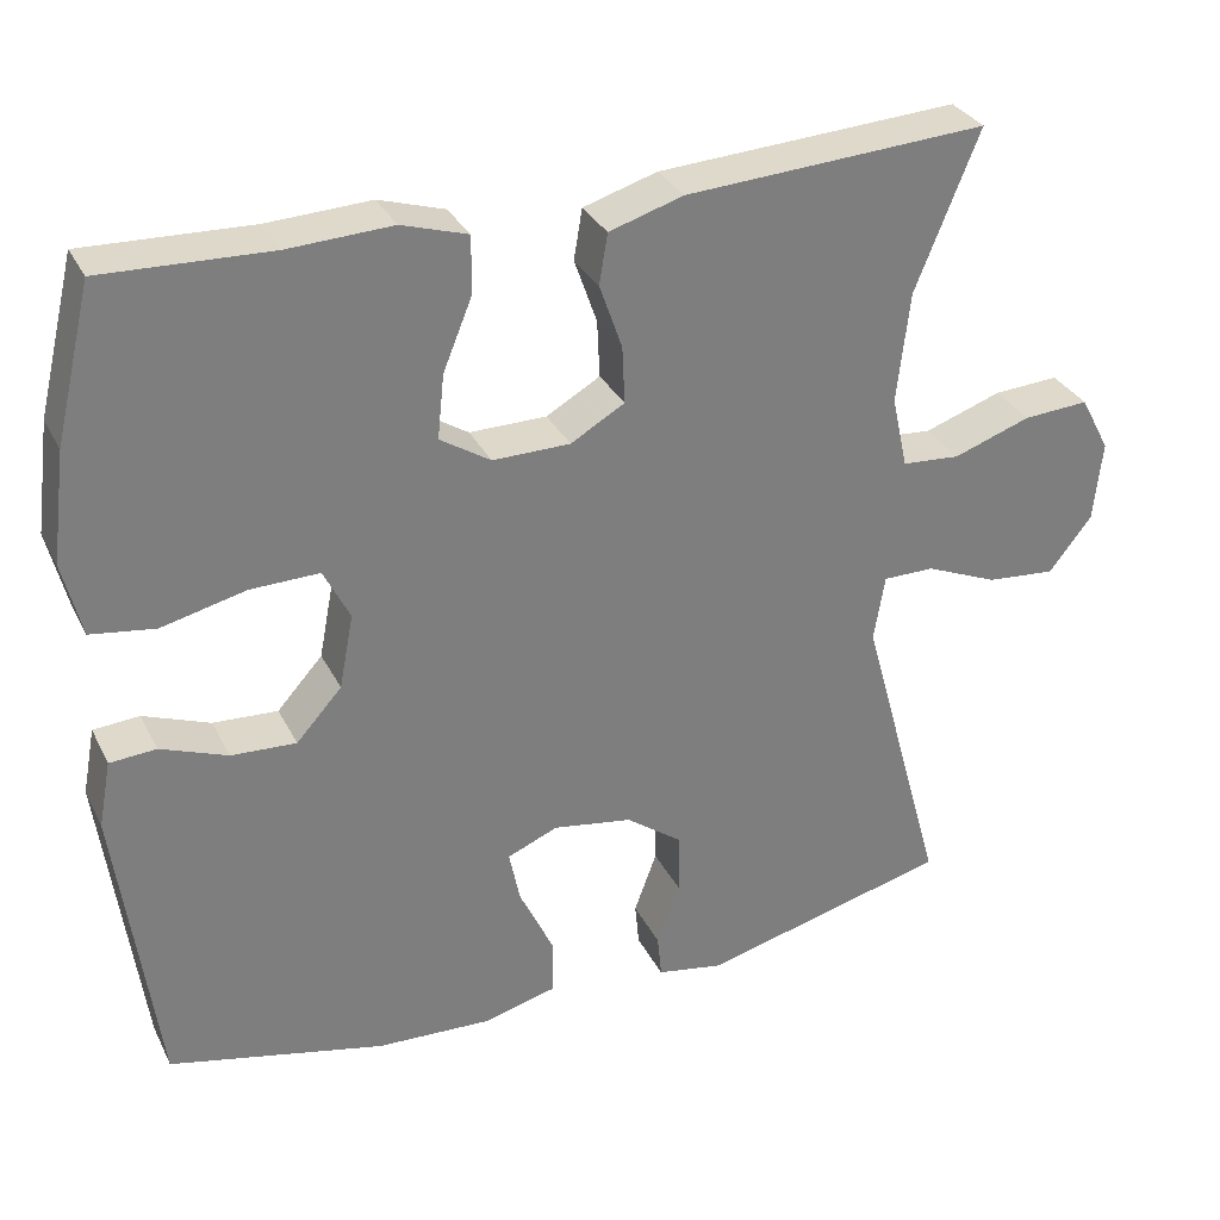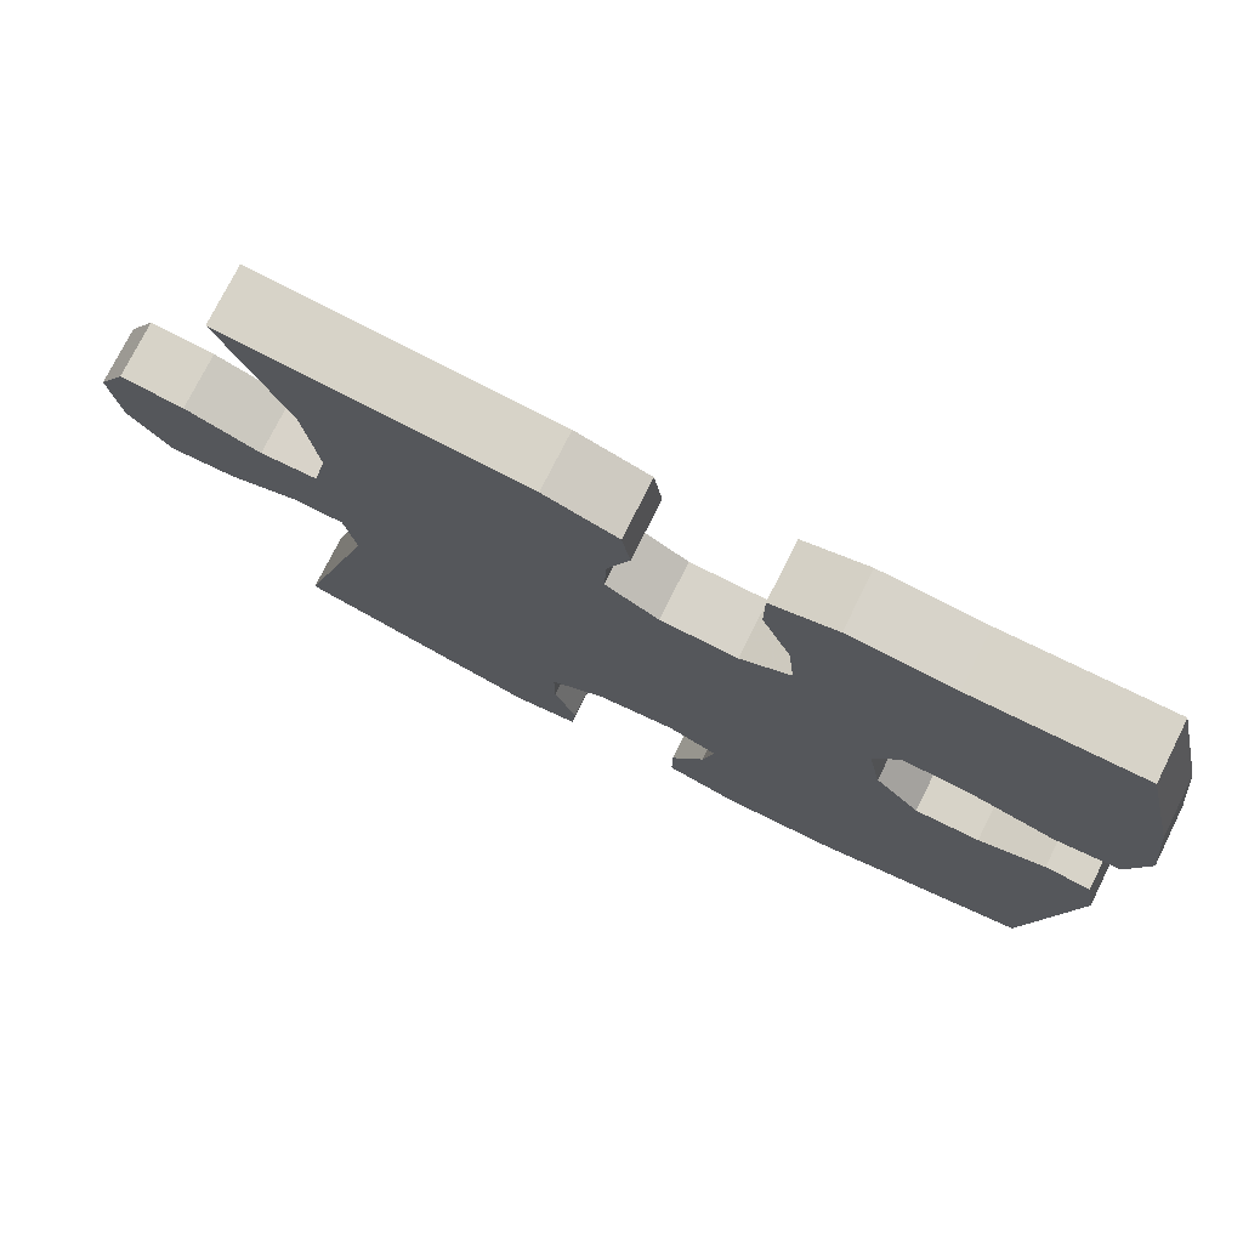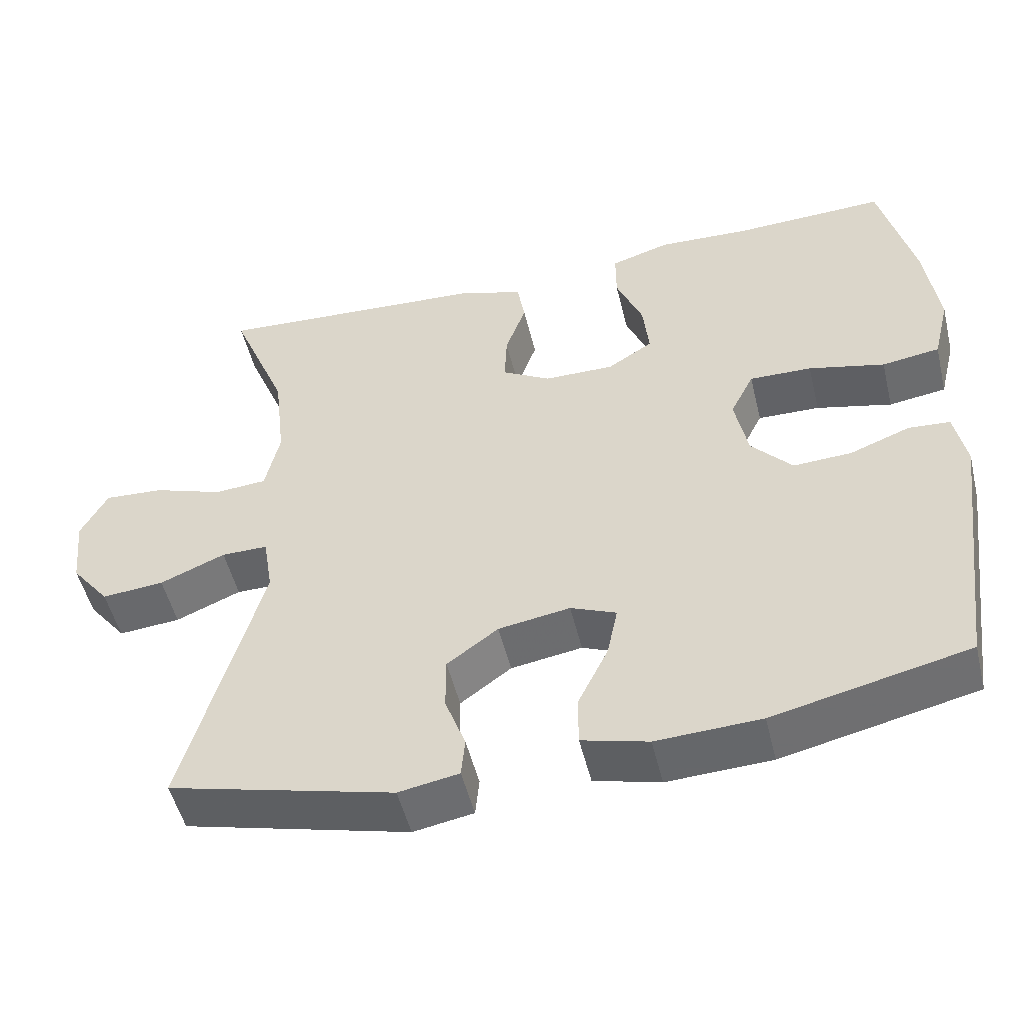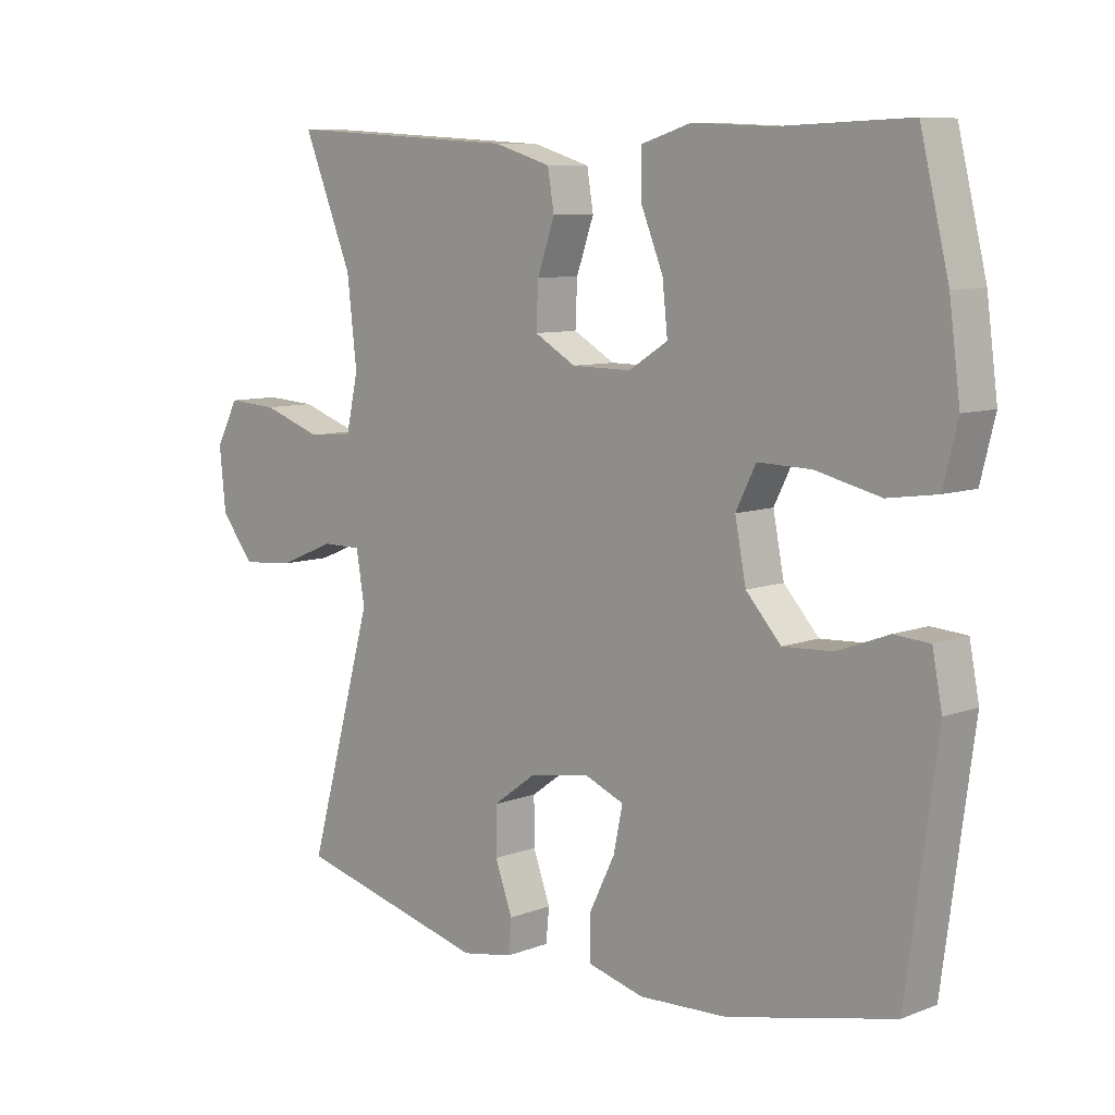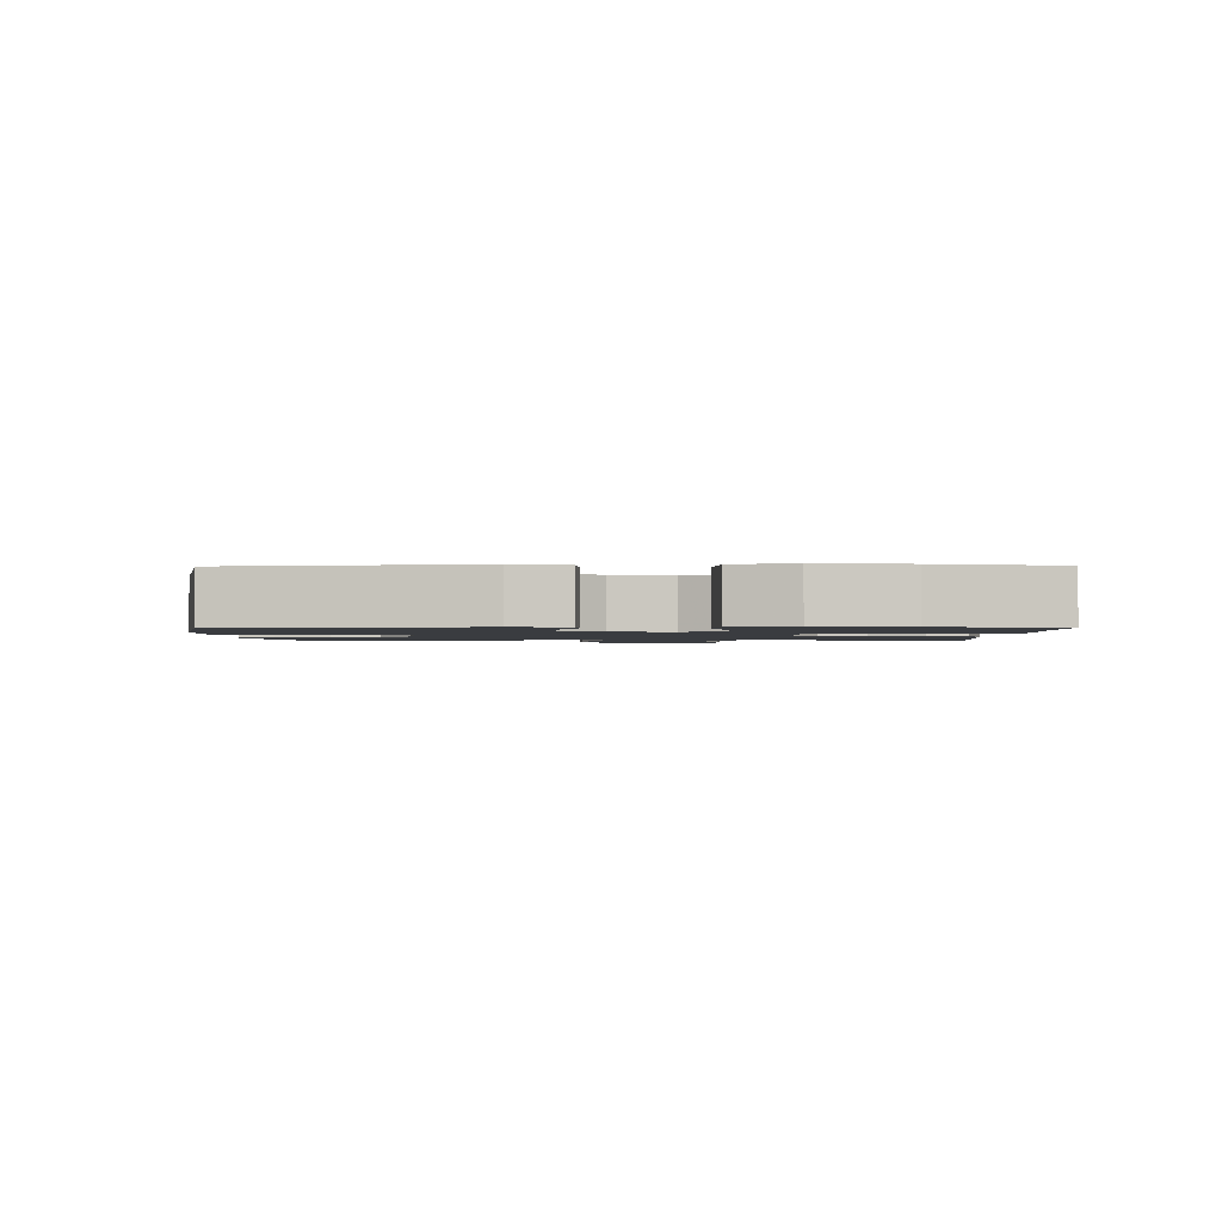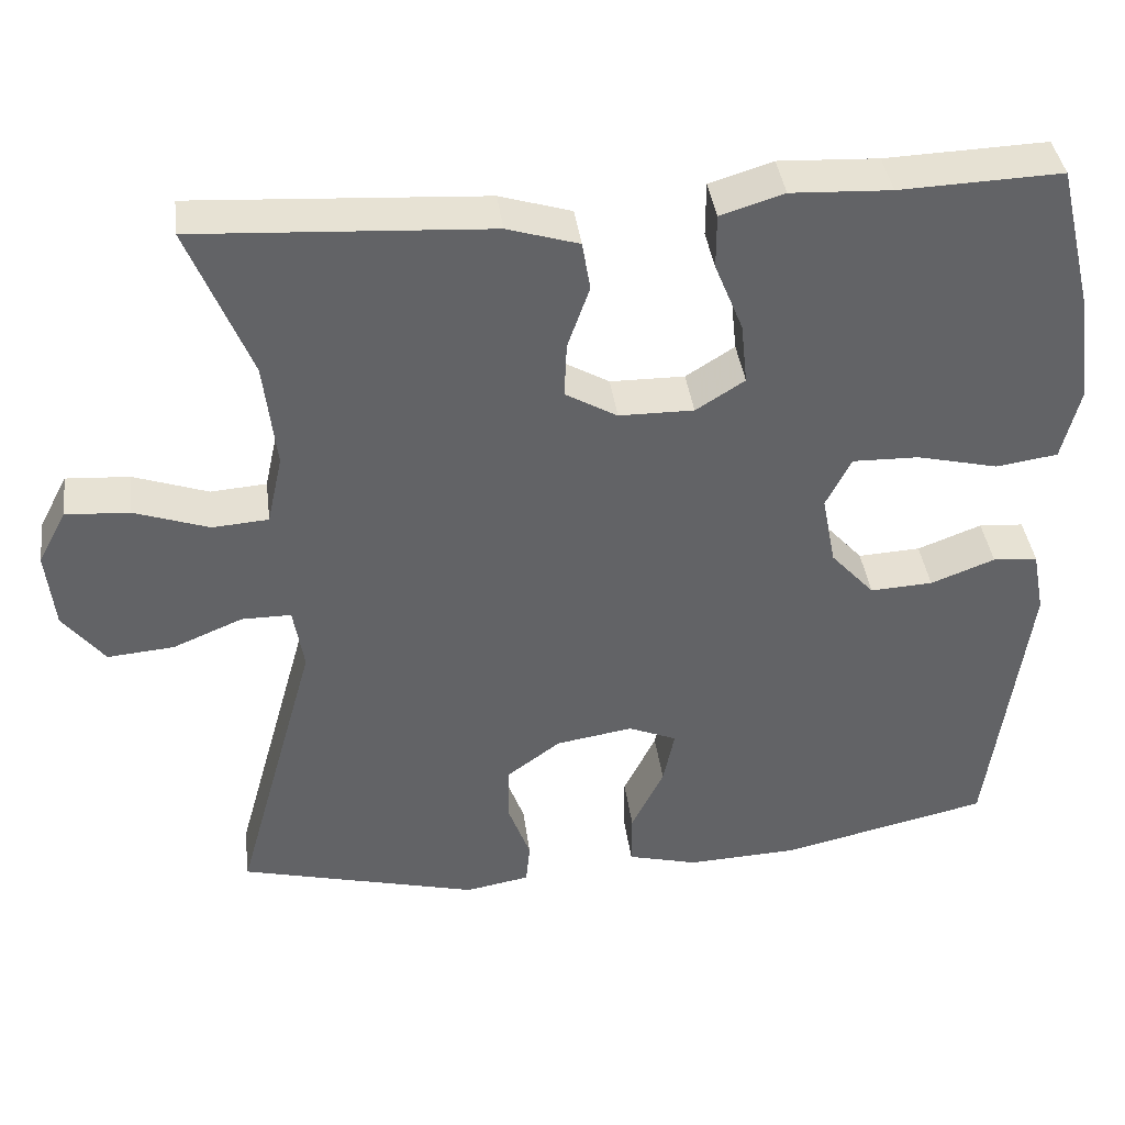
<metadata>
{"format":"obj","ext":"obj","renderer":"f3d","projection":"perspective","resolution":1024,"background":"white","views":[{"elev":31.5,"azim":-23.1,"up":"+Z"},{"elev":76.2,"azim":-153.4,"up":"+Z"},{"elev":-51.2,"azim":-166.4,"up":"+Z"},{"elev":8.5,"azim":-136.0,"up":"+Z"},{"elev":-1.6,"azim":-88.9,"up":"+Y"},{"elev":39.5,"azim":172.6,"up":"+Z"}]}
</metadata>
<code>
v 0.5 0.07 -0.5
v 0.204 0.07 -0.576
v 0.125 0.07 -0.562
v 0.12 0.07 -0.51
v 0.147 0.07 -0.436
v 0.147 0.07 -0.364
v 0.08 0.07 -0.315
v -0.014 0.07 -0.3
v -0.074 0.07 -0.325
v -0.06 0.07 -0.393
v -0.02 0.07 -0.475
v -0.02 0.07 -0.541
v -0.107 0.07 -0.564
v -0.244 0.07 -0.558
v -0.5 0.07 -0.5
v -0.547 0.07 -0.146
v -0.532 0.07 -0.067
v -0.477 0.07 -0.063
v -0.398 0.07 -0.093
v -0.321 0.07 -0.097
v -0.267 0.07 -0.037
v -0.25 0.07 0.051
v -0.281 0.07 0.113
v -0.363 0.07 0.111
v -0.463 0.07 0.087
v -0.539 0.07 0.098
v -0.561 0.07 0.187
v -0.544 0.07 0.318
v -0.5 0.07 0.5
v -0.301 0.07 0.493
v -0.178 0.07 0.499
v -0.1 0.07 0.475
v -0.1 0.07 0.408
v -0.135 0.07 0.322
v -0.143 0.07 0.246
v -0.083 0.07 0.208
v 0.009 0.07 0.209
v 0.073 0.07 0.246
v 0.07 0.07 0.314
v 0.043 0.07 0.391
v 0.053 0.07 0.451
v 0.141 0.07 0.478
v 0.5 0.07 0.5
v 0.424 0.07 0.312
v 0.409 0.07 0.181
v 0.428 0.07 0.095
v 0.497 0.07 0.09
v 0.589 0.07 0.122
v 0.667 0.07 0.127
v 0.702 0.07 0.061
v 0.692 0.07 -0.035
v 0.641 0.07 -0.1
v 0.559 0.07 -0.093
v 0.473 0.07 -0.057
v 0.412 0.07 -0.057
v 0.399 0.07 -0.136
v 0.5 0 -0.5
v 0.204 0 -0.576
v 0.125 0 -0.562
v 0.12 0 -0.51
v 0.147 0 -0.436
v 0.147 0 -0.364
v 0.08 0 -0.315
v -0.014 0 -0.3
v -0.074 0 -0.325
v -0.06 0 -0.393
v -0.02 0 -0.475
v -0.02 0 -0.541
v -0.107 0 -0.564
v -0.244 0 -0.558
v -0.5 0 -0.5
v -0.547 0 -0.146
v -0.532 0 -0.067
v -0.477 0 -0.063
v -0.398 0 -0.093
v -0.321 0 -0.097
v -0.267 0 -0.037
v -0.25 0 0.051
v -0.281 0 0.113
v -0.363 0 0.111
v -0.463 0 0.087
v -0.539 0 0.098
v -0.561 0 0.187
v -0.544 0 0.318
v -0.5 0 0.5
v -0.301 0 0.493
v -0.178 0 0.499
v -0.1 0 0.475
v -0.1 0 0.408
v -0.135 0 0.322
v -0.143 0 0.246
v -0.083 0 0.208
v 0.009 0 0.209
v 0.073 0 0.246
v 0.07 0 0.314
v 0.043 0 0.391
v 0.053 0 0.451
v 0.141 0 0.478
v 0.5 0 0.5
v 0.424 0 0.312
v 0.409 0 0.181
v 0.428 0 0.095
v 0.497 0 0.09
v 0.589 0 0.122
v 0.667 0 0.127
v 0.702 0 0.061
v 0.692 0 -0.035
v 0.641 0 -0.1
v 0.559 0 -0.093
v 0.473 0 -0.057
v 0.412 0 -0.057
v 0.399 0 -0.136
f 52 53 54
f 51 52 54
f 50 51 54
f 49 50 54
f 48 49 54
f 47 48 54
f 46 47 54 55
f 45 46 55 56
f 42 43 44
f 41 42 44
f 40 41 44
f 39 40 44
f 38 39 44 45
f 37 38 45 56
f 32 33 34
f 31 32 34
f 30 31 34
f 30 34 35
f 29 30 35
f 28 29 35
f 27 28 35
f 26 27 35
f 25 26 35
f 24 25 35
f 23 24 35 36
f 17 18 19
f 16 17 19
f 15 16 19
f 14 15 19
f 13 14 19
f 12 13 19
f 11 12 19
f 10 11 19
f 9 10 19 20
f 8 9 20 21
f 3 4 5
f 2 3 5
f 1 2 5
f 56 1 5
f 56 5 6
f 56 6 7
f 37 56 7
f 36 37 7
f 23 36 7
f 22 23 7
f 7 8 21 22
f 110 109 108
f 110 108 107
f 110 107 106
f 110 106 105
f 110 105 104
f 110 104 103
f 111 110 103 102
f 112 111 102 101
f 100 99 98
f 100 98 97
f 100 97 96
f 100 96 95
f 101 100 95 94
f 112 101 94 93
f 90 89 88
f 90 88 87
f 90 87 86
f 91 90 86
f 91 86 85
f 91 85 84
f 91 84 83
f 91 83 82
f 91 82 81
f 91 81 80
f 92 91 80 79
f 75 74 73
f 75 73 72
f 75 72 71
f 75 71 70
f 75 70 69
f 75 69 68
f 75 68 67
f 75 67 66
f 76 75 66 65
f 77 76 65 64
f 61 60 59
f 61 59 58
f 61 58 57
f 61 57 112
f 62 61 112
f 63 62 112
f 63 112 93
f 63 93 92
f 63 92 79
f 63 79 78
f 78 77 64 63
f 1 57 58 2
f 2 58 59 3
f 3 59 60 4
f 4 60 61 5
f 5 61 62 6
f 6 62 63 7
f 7 63 64 8
f 8 64 65 9
f 9 65 66 10
f 10 66 67 11
f 11 67 68 12
f 12 68 69 13
f 13 69 70 14
f 14 70 71 15
f 15 71 72 16
f 16 72 73 17
f 17 73 74 18
f 18 74 75 19
f 19 75 76 20
f 20 76 77 21
f 21 77 78 22
f 22 78 79 23
f 23 79 80 24
f 24 80 81 25
f 25 81 82 26
f 26 82 83 27
f 27 83 84 28
f 28 84 85 29
f 29 85 86 30
f 30 86 87 31
f 31 87 88 32
f 32 88 89 33
f 33 89 90 34
f 34 90 91 35
f 35 91 92 36
f 36 92 93 37
f 37 93 94 38
f 38 94 95 39
f 39 95 96 40
f 40 96 97 41
f 41 97 98 42
f 42 98 99 43
f 43 99 100 44
f 44 100 101 45
f 45 101 102 46
f 46 102 103 47
f 47 103 104 48
f 48 104 105 49
f 49 105 106 50
f 50 106 107 51
f 51 107 108 52
f 52 108 109 53
f 53 109 110 54
f 54 110 111 55
f 55 111 112 56
f 56 112 57 1

</code>
